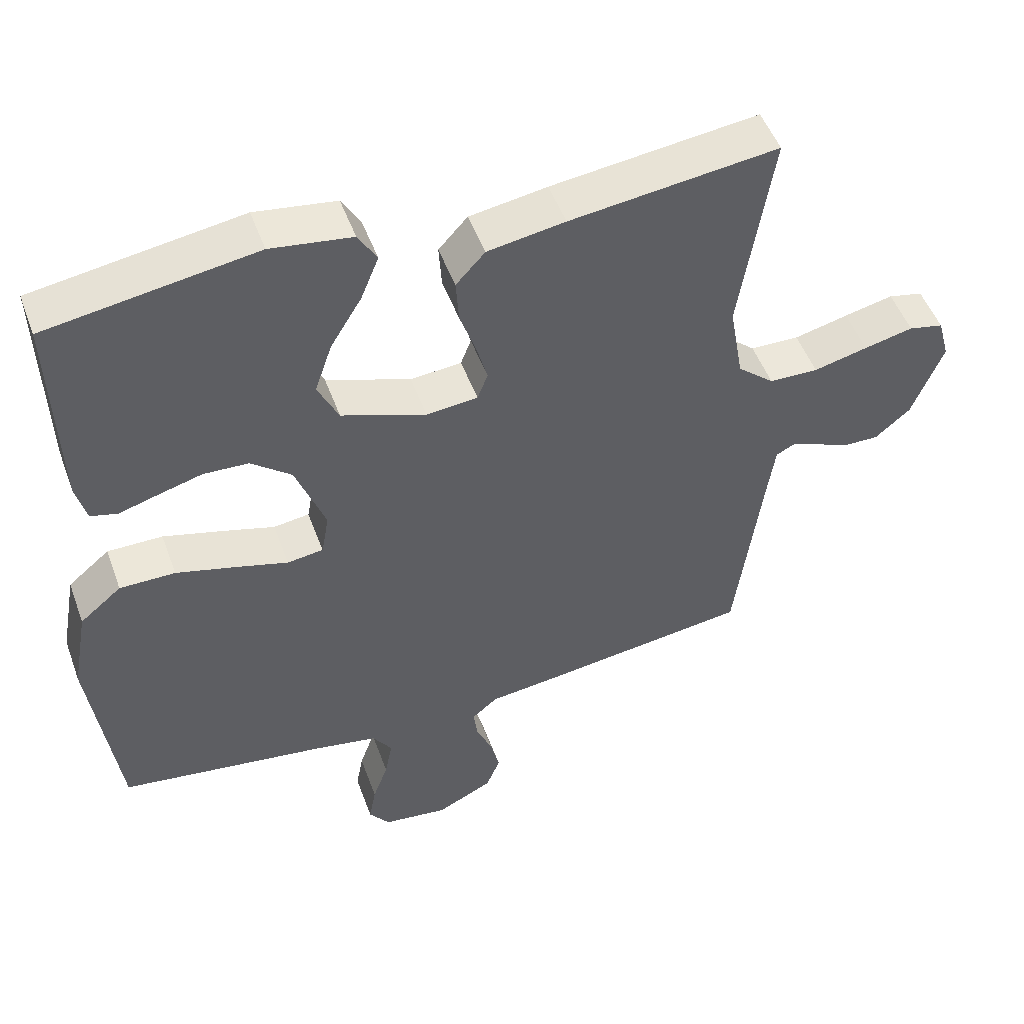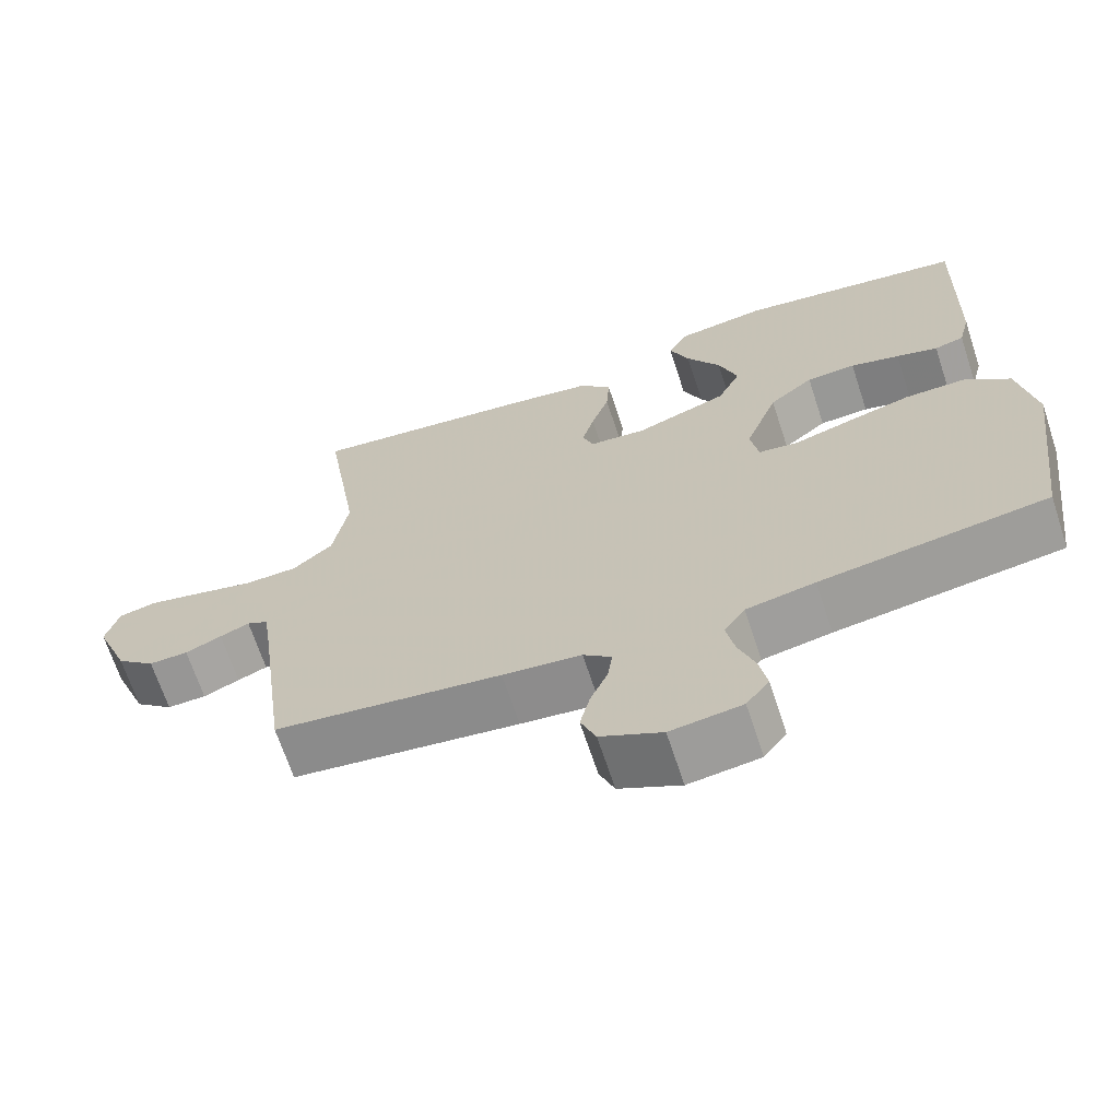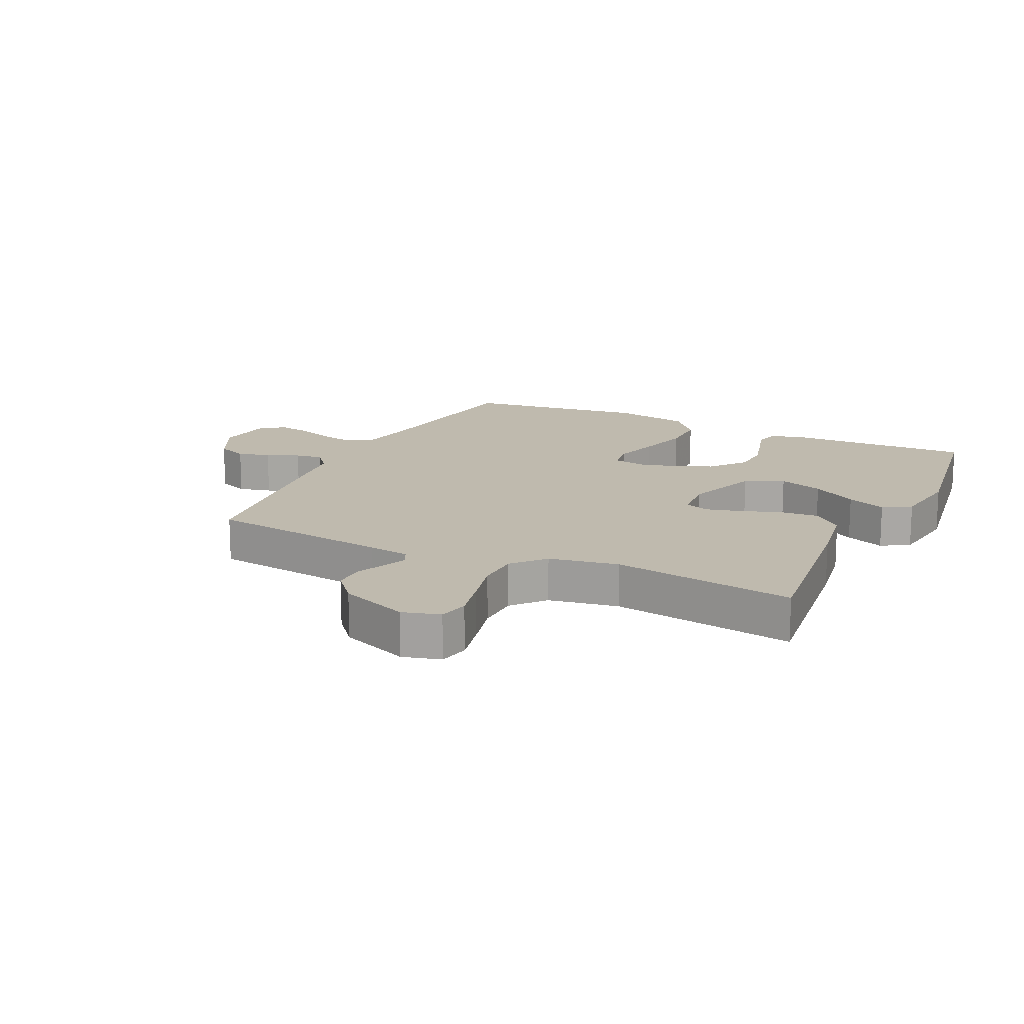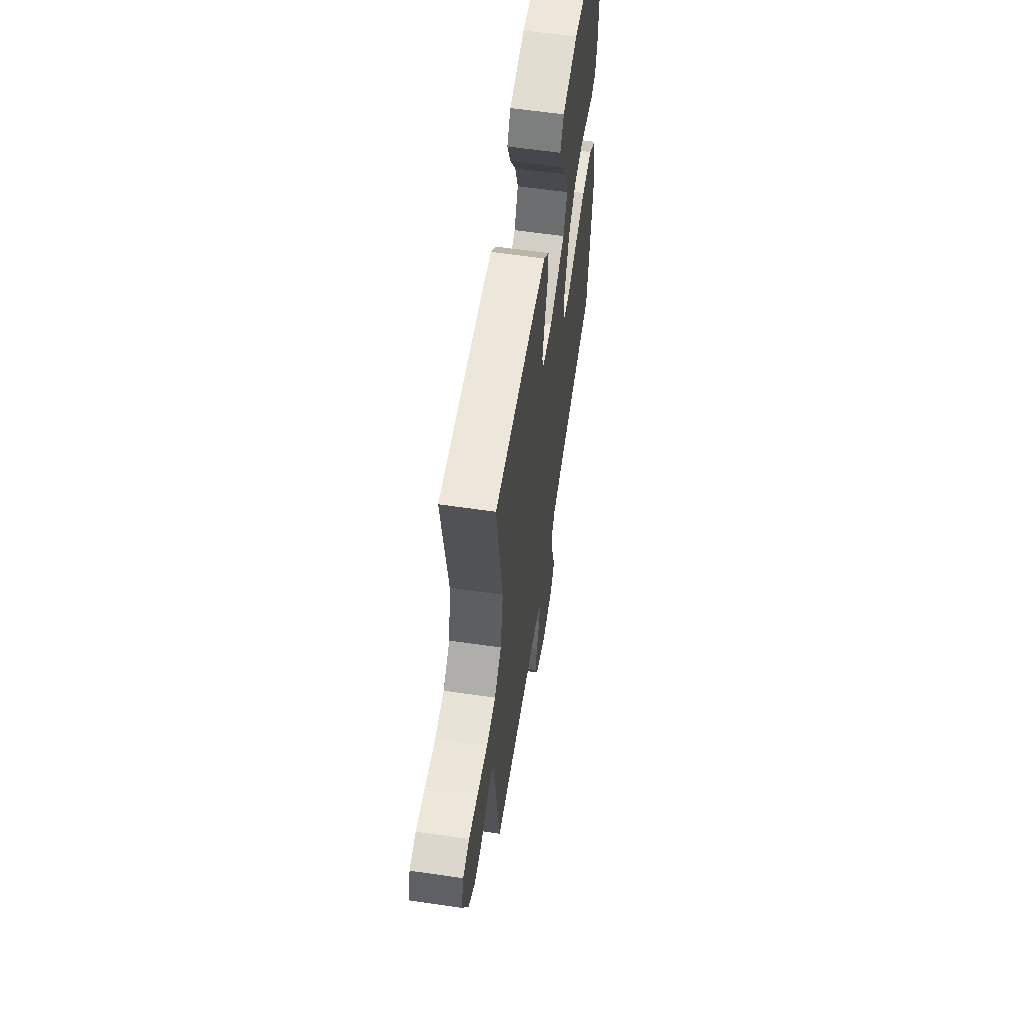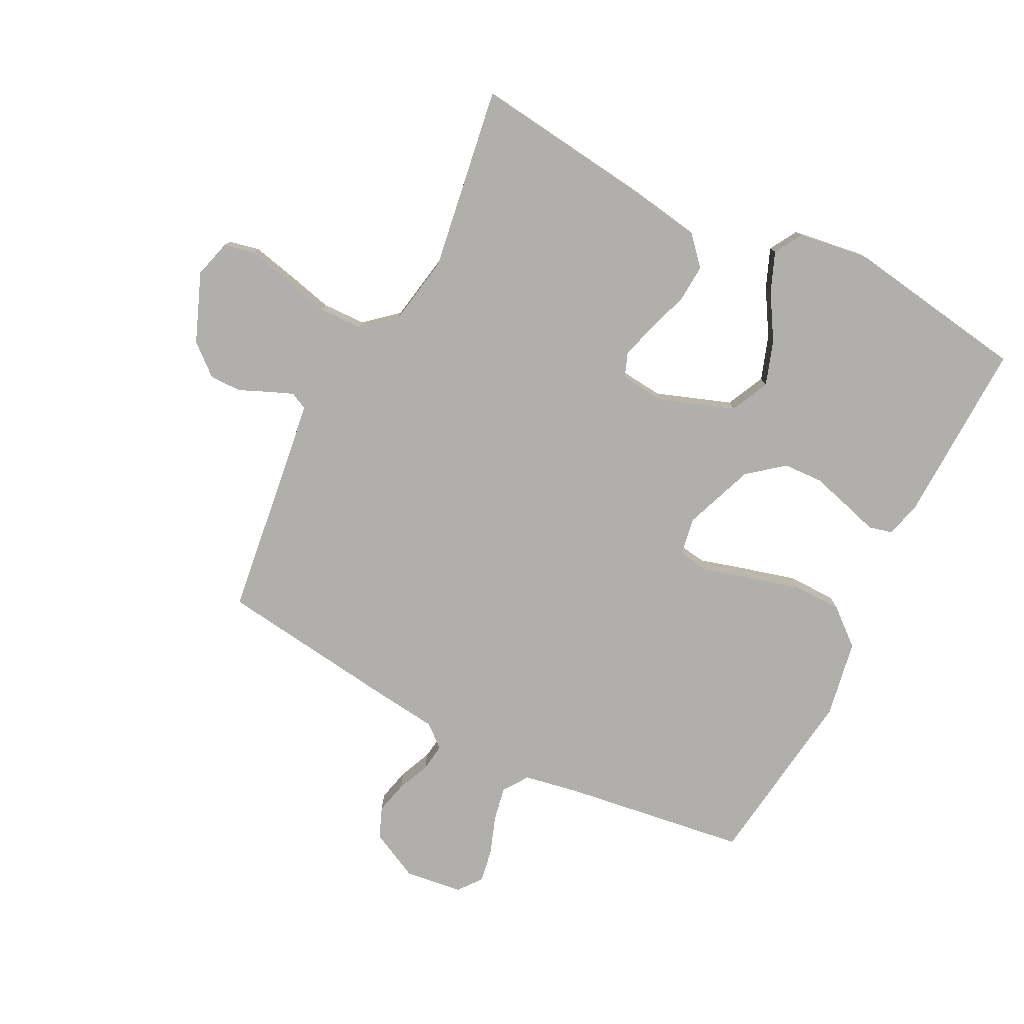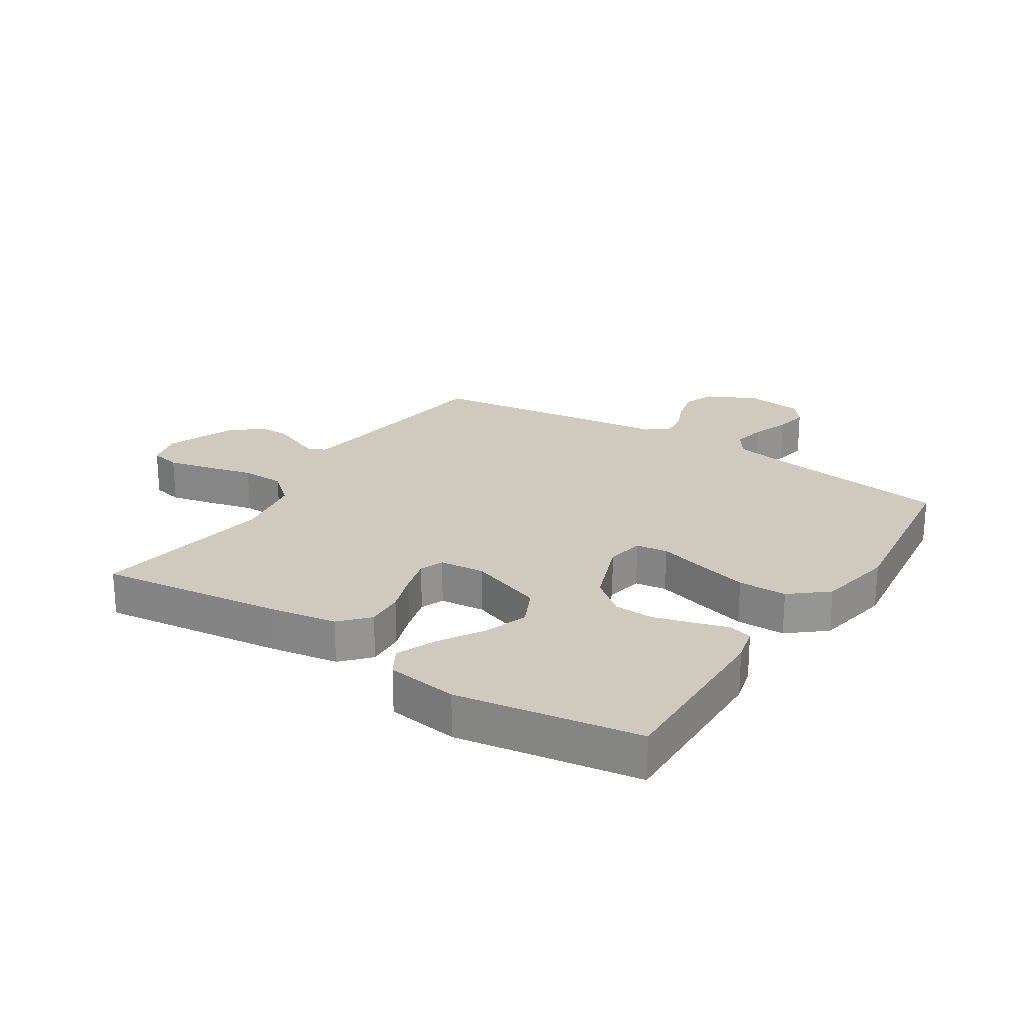
<metadata>
{"format":"obj","ext":"obj","renderer":"f3d","projection":"perspective","resolution":1024,"background":"white","views":[{"elev":50.2,"azim":160.2,"up":"+Z"},{"elev":-67.4,"azim":18.2,"up":"+Z"},{"elev":15.7,"azim":-64.5,"up":"+Y"},{"elev":60.3,"azim":-81.5,"up":"+Z"},{"elev":-78.1,"azim":-27.0,"up":"+Y"},{"elev":23.0,"azim":32.8,"up":"+Y"}]}
</metadata>
<code>
v 0.5 0.07 -0.5
v 0.2 0.07 -0.543
v 0.109 0.07 -0.56
v 0.081 0.07 -0.601
v 0.092 0.07 -0.657
v 0.114 0.07 -0.718
v 0.124 0.07 -0.773
v 0.094 0.07 -0.812
v 0 0.07 -0.824
v -0.081 0.07 -0.784
v -0.101 0.07 -0.734
v -0.088 0.07 -0.68
v -0.065 0.07 -0.627
v -0.059 0.07 -0.582
v -0.096 0.07 -0.551
v -0.2 0.07 -0.539
v -0.5 0.07 -0.5
v -0.54 0.07 -0.2
v -0.55 0.07 -0.132
v -0.578 0.07 -0.118
v -0.617 0.07 -0.134
v -0.665 0.07 -0.155
v -0.717 0.07 -0.156
v -0.768 0.07 -0.113
v -0.813 0.07 0
v -0.796 0.07 0.062
v -0.746 0.07 0.073
v -0.675 0.07 0.057
v -0.597 0.07 0.038
v -0.526 0.07 0.04
v -0.473 0.07 0.086
v -0.453 0.07 0.2
v -0.5 0.07 0.5
v -0.2 0.07 0.464
v -0.088 0.07 0.446
v -0.046 0.07 0.4
v -0.05 0.07 0.337
v -0.073 0.07 0.27
v -0.089 0.07 0.211
v -0.074 0.07 0.172
v 0 0.07 0.165
v 0.122 0.07 0.209
v 0.152 0.07 0.272
v 0.127 0.07 0.345
v 0.082 0.07 0.419
v 0.056 0.07 0.483
v 0.083 0.07 0.529
v 0.2 0.07 0.546
v 0.5 0.07 0.5
v 0.492 0.07 0.2
v 0.477 0.07 0.141
v 0.438 0.07 0.131
v 0.383 0.07 0.147
v 0.318 0.07 0.165
v 0.253 0.07 0.162
v 0.195 0.07 0.115
v 0.152 0.07 0
v 0.163 0.07 -0.062
v 0.215 0.07 -0.069
v 0.291 0.07 -0.047
v 0.376 0.07 -0.024
v 0.456 0.07 -0.024
v 0.516 0.07 -0.074
v 0.539 0.07 -0.2
v 0.5 0 -0.5
v 0.2 0 -0.543
v 0.109 0 -0.56
v 0.081 0 -0.601
v 0.092 0 -0.657
v 0.114 0 -0.718
v 0.124 0 -0.773
v 0.094 0 -0.812
v 0 0 -0.824
v -0.081 0 -0.784
v -0.101 0 -0.734
v -0.088 0 -0.68
v -0.065 0 -0.627
v -0.059 0 -0.582
v -0.096 0 -0.551
v -0.2 0 -0.539
v -0.5 0 -0.5
v -0.54 0 -0.2
v -0.55 0 -0.132
v -0.578 0 -0.118
v -0.617 0 -0.134
v -0.665 0 -0.155
v -0.717 0 -0.156
v -0.768 0 -0.113
v -0.813 0 0
v -0.796 0 0.062
v -0.746 0 0.073
v -0.675 0 0.057
v -0.597 0 0.038
v -0.526 0 0.04
v -0.473 0 0.086
v -0.453 0 0.2
v -0.5 0 0.5
v -0.2 0 0.464
v -0.088 0 0.446
v -0.046 0 0.4
v -0.05 0 0.337
v -0.073 0 0.27
v -0.089 0 0.211
v -0.074 0 0.172
v 0 0 0.165
v 0.122 0 0.209
v 0.152 0 0.272
v 0.127 0 0.345
v 0.082 0 0.419
v 0.056 0 0.483
v 0.083 0 0.529
v 0.2 0 0.546
v 0.5 0 0.5
v 0.492 0 0.2
v 0.477 0 0.141
v 0.438 0 0.131
v 0.383 0 0.147
v 0.318 0 0.165
v 0.253 0 0.162
v 0.195 0 0.115
v 0.152 0 0
v 0.163 0 -0.062
v 0.215 0 -0.069
v 0.291 0 -0.047
v 0.376 0 -0.024
v 0.456 0 -0.024
v 0.516 0 -0.074
v 0.539 0 -0.2
f 64 1 2
f 63 64 2
f 62 63 2
f 61 62 2
f 60 61 2
f 59 60 2
f 58 59 2 3
f 57 58 3 4
f 51 52 53
f 50 51 53
f 49 50 53
f 48 49 53
f 47 48 53
f 46 47 53
f 45 46 53
f 44 45 53
f 43 44 53 54
f 42 43 54 55
f 36 37 38
f 35 36 38
f 34 35 38
f 33 34 38
f 32 33 38
f 31 32 38 39
f 30 31 39 40
f 27 28 29
f 26 27 29
f 25 26 29
f 24 25 29
f 23 24 29
f 22 23 29
f 21 22 29
f 20 21 29 30
f 30 40 41
f 20 30 41
f 19 20 41
f 15 16 17 18
f 11 12 13
f 10 11 13
f 9 10 13
f 8 9 13
f 7 8 13
f 6 7 13
f 5 6 13
f 4 5 13 14
f 57 4 14 15
f 42 55 56
f 41 42 56
f 19 41 56
f 18 19 56
f 15 18 56 57
f 66 65 128
f 66 128 127
f 66 127 126
f 66 126 125
f 66 125 124
f 66 124 123
f 67 66 123 122
f 68 67 122 121
f 117 116 115
f 117 115 114
f 117 114 113
f 117 113 112
f 117 112 111
f 117 111 110
f 117 110 109
f 117 109 108
f 118 117 108 107
f 119 118 107 106
f 102 101 100
f 102 100 99
f 102 99 98
f 102 98 97
f 102 97 96
f 103 102 96 95
f 104 103 95 94
f 93 92 91
f 93 91 90
f 93 90 89
f 93 89 88
f 93 88 87
f 93 87 86
f 93 86 85
f 94 93 85 84
f 105 104 94
f 105 94 84
f 105 84 83
f 82 81 80 79
f 77 76 75
f 77 75 74
f 77 74 73
f 77 73 72
f 77 72 71
f 77 71 70
f 77 70 69
f 78 77 69 68
f 79 78 68 121
f 120 119 106
f 120 106 105
f 120 105 83
f 120 83 82
f 121 120 82 79
f 1 65 66 2
f 2 66 67 3
f 3 67 68 4
f 4 68 69 5
f 5 69 70 6
f 6 70 71 7
f 7 71 72 8
f 8 72 73 9
f 9 73 74 10
f 10 74 75 11
f 11 75 76 12
f 12 76 77 13
f 13 77 78 14
f 14 78 79 15
f 15 79 80 16
f 16 80 81 17
f 17 81 82 18
f 18 82 83 19
f 19 83 84 20
f 20 84 85 21
f 21 85 86 22
f 22 86 87 23
f 23 87 88 24
f 24 88 89 25
f 25 89 90 26
f 26 90 91 27
f 27 91 92 28
f 28 92 93 29
f 29 93 94 30
f 30 94 95 31
f 31 95 96 32
f 32 96 97 33
f 33 97 98 34
f 34 98 99 35
f 35 99 100 36
f 36 100 101 37
f 37 101 102 38
f 38 102 103 39
f 39 103 104 40
f 40 104 105 41
f 41 105 106 42
f 42 106 107 43
f 43 107 108 44
f 44 108 109 45
f 45 109 110 46
f 46 110 111 47
f 47 111 112 48
f 48 112 113 49
f 49 113 114 50
f 50 114 115 51
f 51 115 116 52
f 52 116 117 53
f 53 117 118 54
f 54 118 119 55
f 55 119 120 56
f 56 120 121 57
f 57 121 122 58
f 58 122 123 59
f 59 123 124 60
f 60 124 125 61
f 61 125 126 62
f 62 126 127 63
f 63 127 128 64
f 64 128 65 1

</code>
